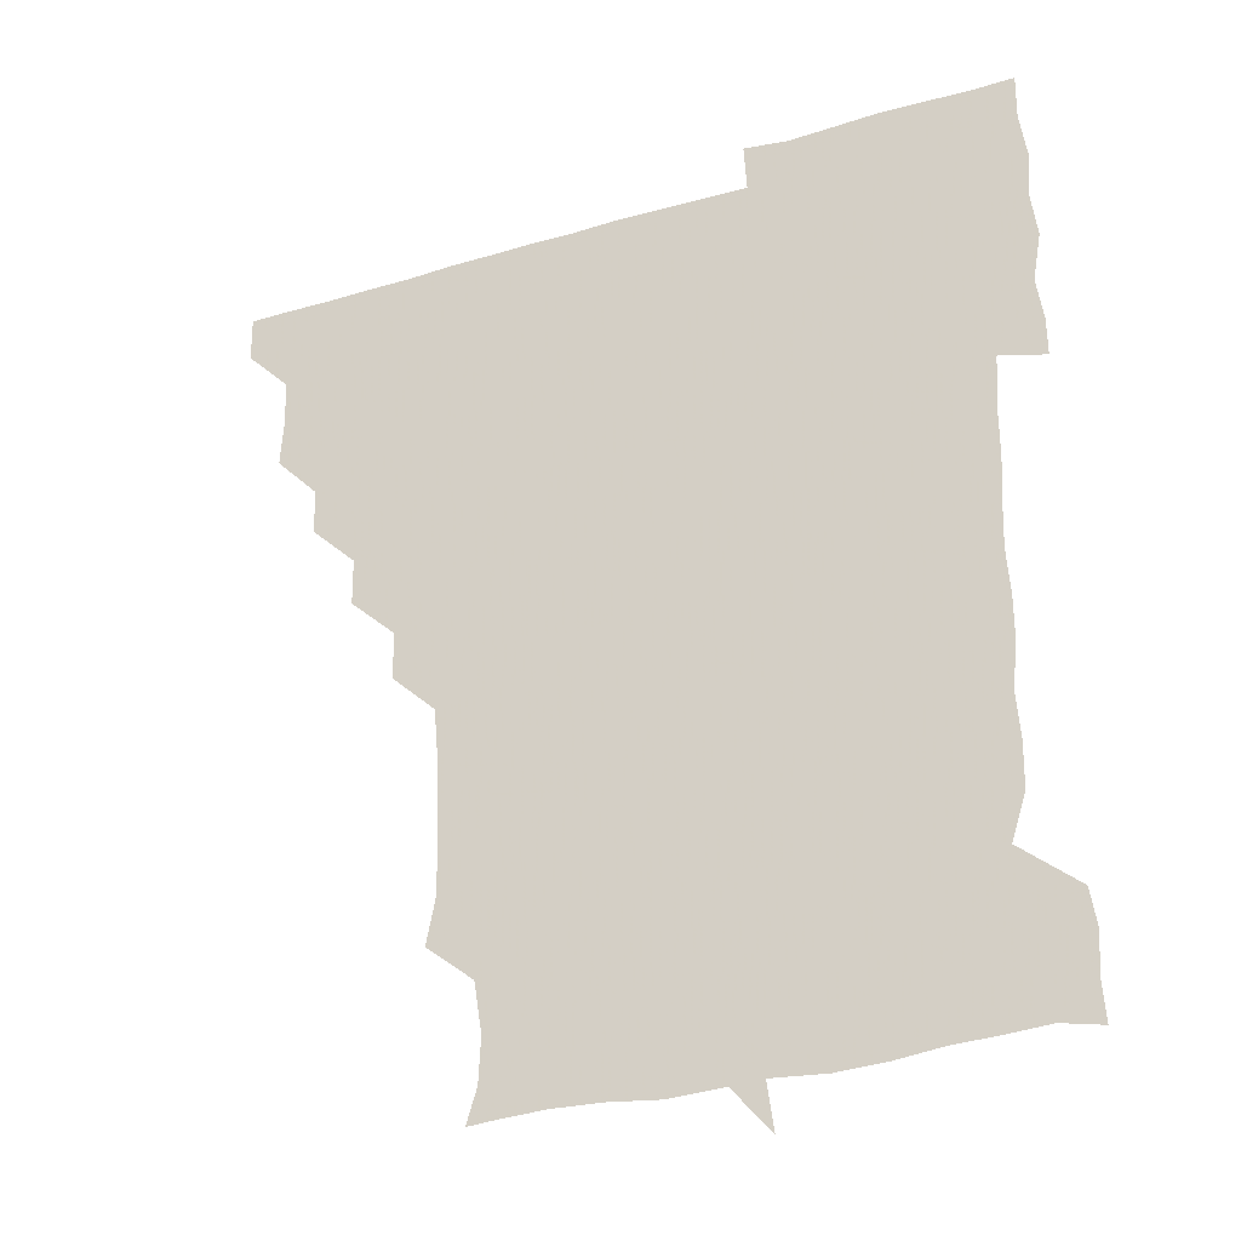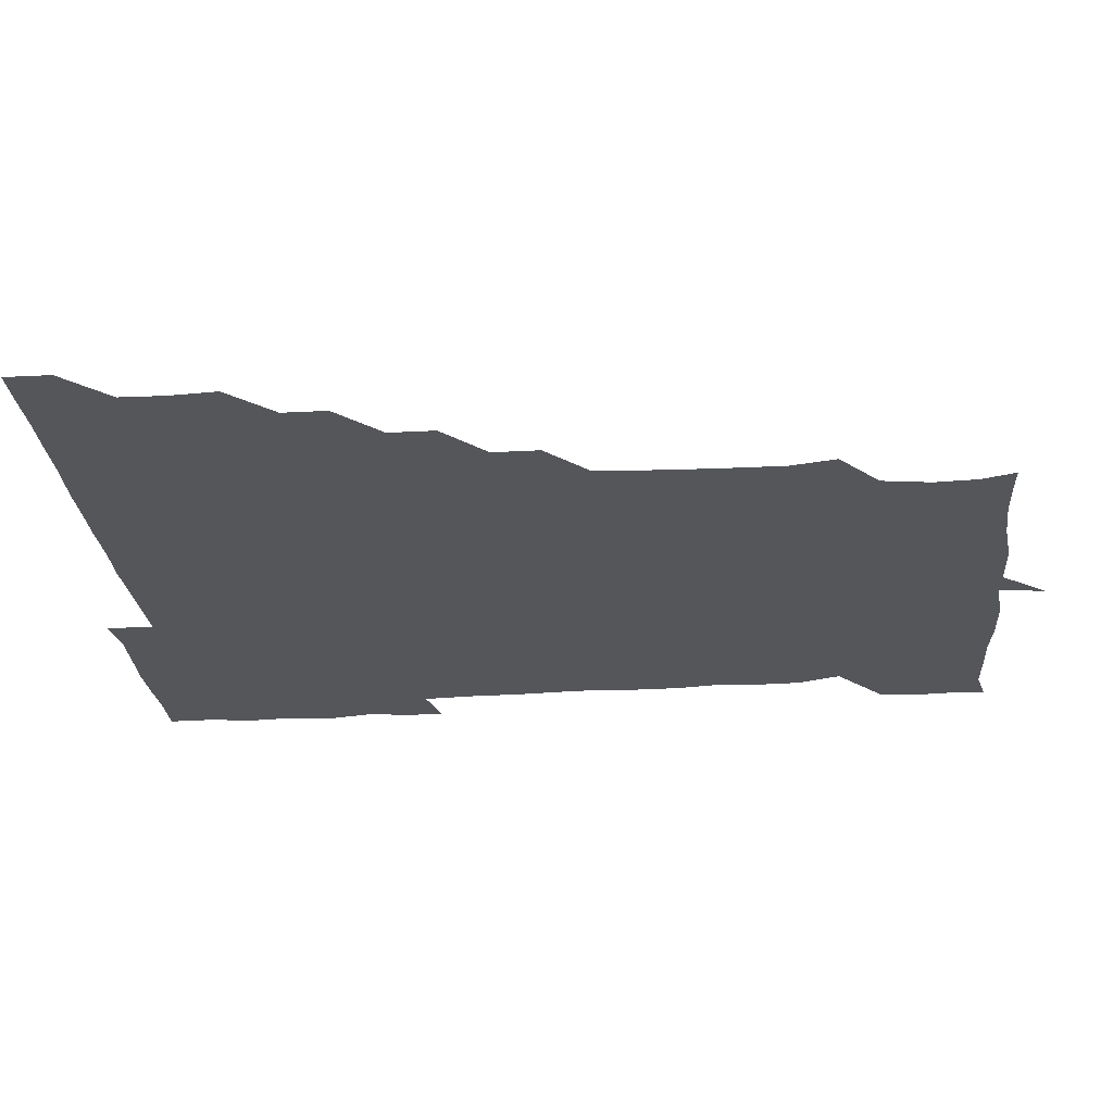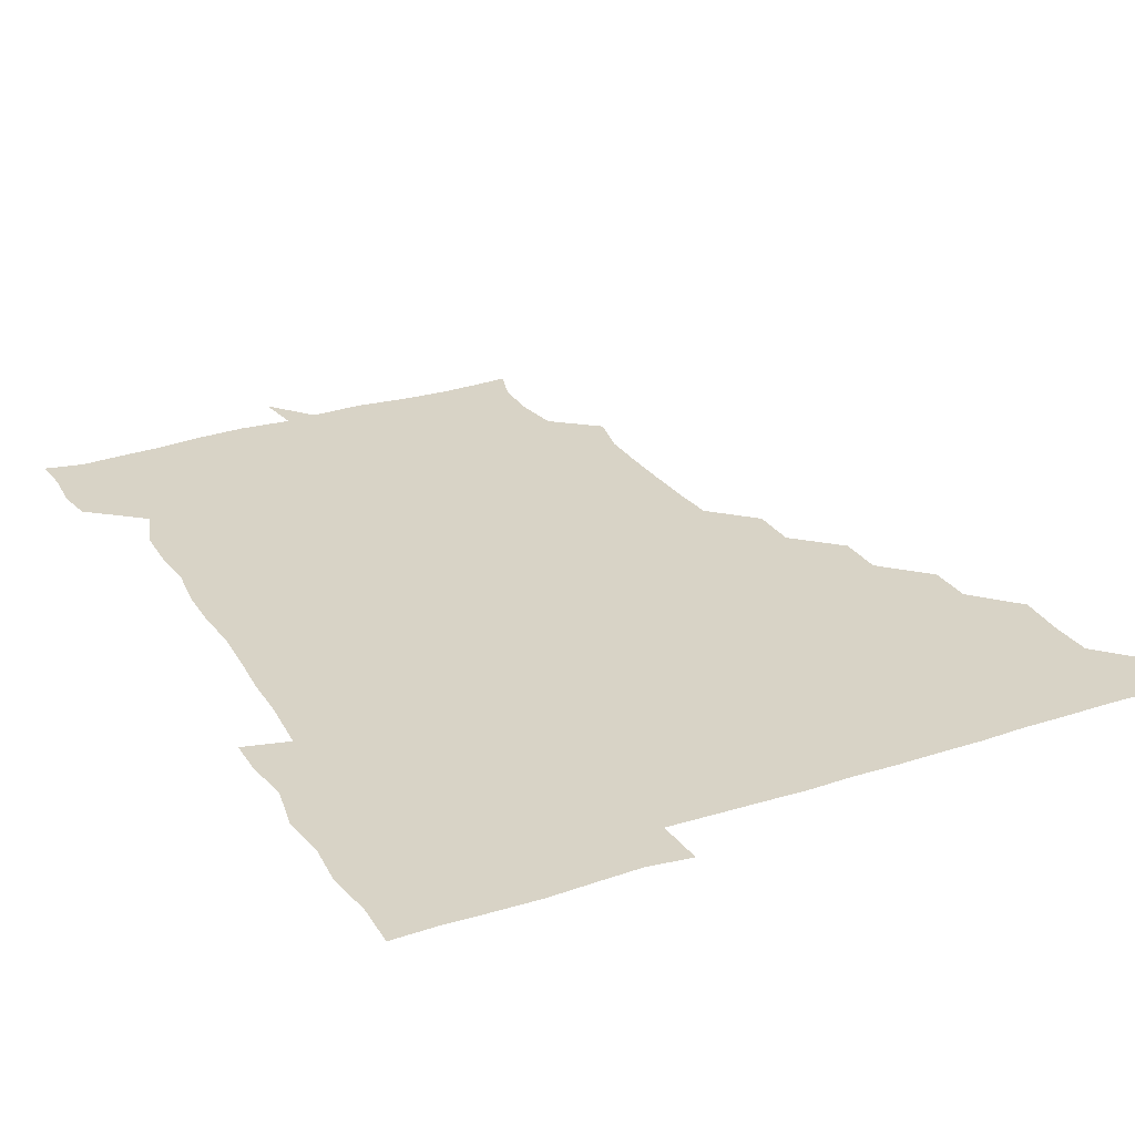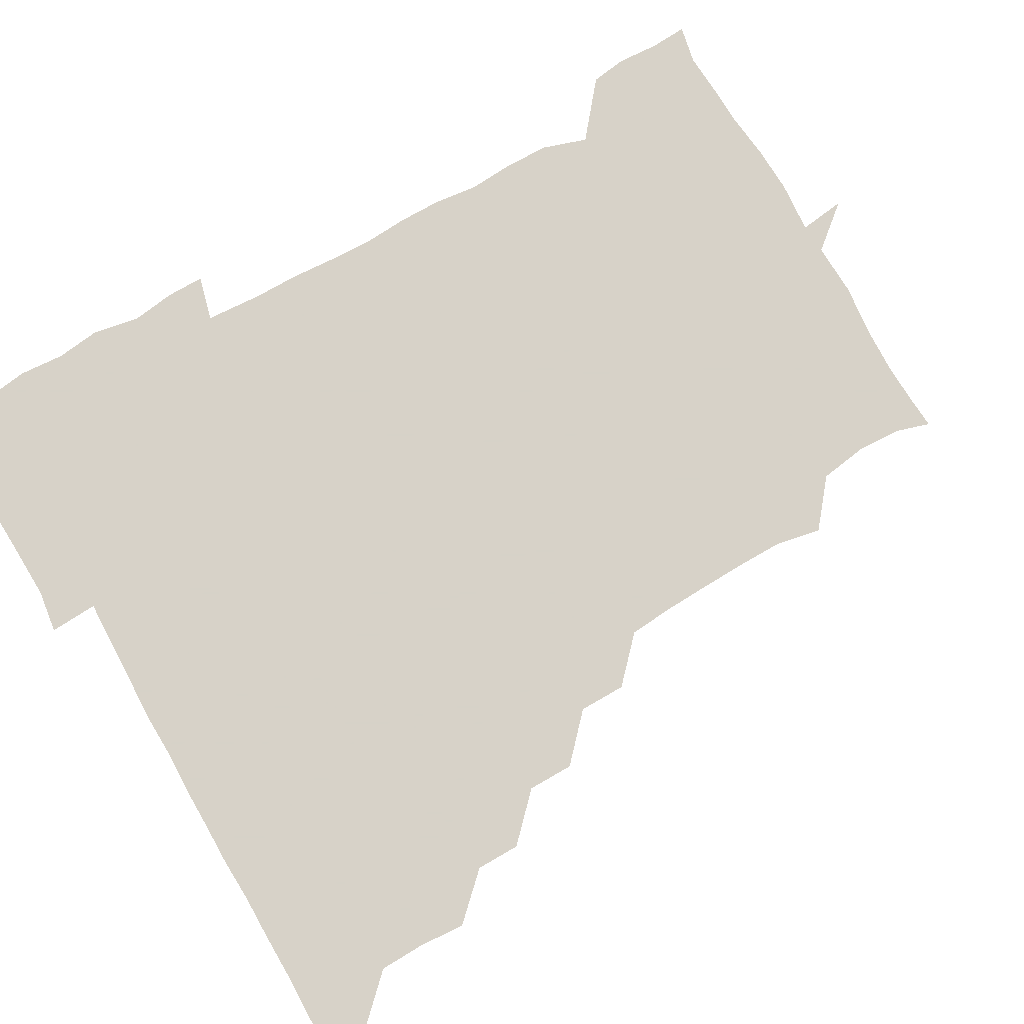
<metadata>
{"format":"obj","ext":"obj","renderer":"f3d","projection":"perspective","resolution":1024,"background":"white","views":[{"elev":-30.7,"azim":23.3,"up":"+Y"},{"elev":-25.8,"azim":-84.4,"up":"+Z"},{"elev":27.9,"azim":153.8,"up":"+Z"},{"elev":77.4,"azim":-119.3,"up":"+Z"}]}
</metadata>
<code>
v 451.3 450.9 0
v 451.1 466.3 0
v 465.6 404.3 0
v 466.6 420.5 0
v 466.1 435.8 0
v 466.2 450.5 0
v 465.8 466.3 0
v 480.4 374.1 0
v 480.2 389.2 0
v 481.9 406.4 0
v 481.3 421.1 0
v 481.1 436 0
v 480.9 451.1 0
v 481 466.1 0
v 495.9 343.5 0
v 495.7 359.3 0
v 496.7 376.4 0
v 497 391.9 0
v 496.6 406.4 0
v 496.4 421.1 0
v 496.4 435.9 0
v 496.5 450.4 0
v 496 466.3 0
v 511.6 313.1 0
v 511.4 329.1 0
v 511.9 346.6 0
v 511.1 361.1 0
v 511.9 377.3 0
v 511 391 0
v 511.2 406.2 0
v 511.2 421.1 0
v 511.1 435.9 0
v 511.1 450.5 0
v 511.1 466.2 0
v 526.4 221.2 0
v 529.4 236.8 0
v 529.2 252.2 0
v 528.6 268.3 0
v 527.9 284 0
v 526.6 299 0
v 526.6 316.2 0
v 526.4 331.3 0
v 526.7 347.2 0
v 526.3 361.4 0
v 526.2 376.4 0
v 526.3 391.2 0
v 526 406 0
v 526.1 421 0
v 526 435.9 0
v 526 450.7 0
v 526.2 466.9 0
v 541 164.8 0
v 544.5 176.4 0
v 545.1 191.2 0
v 542.5 208.2 0
v 542.1 226.2 0
v 542.7 240.8 0
v 542.2 255.7 0
v 541.8 270.3 0
v 541.3 285.5 0
v 541.4 301.2 0
v 541.2 316.3 0
v 541.4 331.9 0
v 541.2 345.9 0
v 541.1 361.3 0
v 541.6 376.9 0
v 541.1 391.1 0
v 541.7 406.3 0
v 541.1 421 0
v 541.2 435.7 0
v 541 451 0
v 541 466.9 0
v 552 165.6 0
v 557.4 181.5 0
v 556.9 195.6 0
v 557 212.3 0
v 556 225.6 0
v 556.7 242.6 0
v 556.7 257.3 0
v 557.3 272.8 0
v 556 285.6 0
v 556.2 301.6 0
v 556.2 317.1 0
v 556.2 330.8 0
v 556.4 347.1 0
v 556.1 361.4 0
v 556.3 376.6 0
v 555.7 390.7 0
v 556.3 406.2 0
v 556.2 420.9 0
v 556.2 435.7 0
v 556.1 450.5 0
v 555.7 467 0
v 566.3 166.2 0
v 571.1 182.2 0
v 571.6 197.8 0
v 571.3 212.5 0
v 571.3 227.6 0
v 571.6 242.3 0
v 571.5 257.3 0
v 571.6 272.1 0
v 571.2 286.6 0
v 571.2 302.1 0
v 570.8 315.3 0
v 571.3 331.8 0
v 571.1 346.5 0
v 570.9 360.8 0
v 571.1 376.6 0
v 571.3 391.4 0
v 571.2 406.1 0
v 570.9 421.1 0
v 571.1 435.8 0
v 571.3 450 0
v 570.6 466.7 0
v 582.8 165.6 0
v 586.5 182.5 0
v 586.5 196.7 0
v 586.3 211.6 0
v 586.1 225.6 0
v 585.5 242.2 0
v 586 256.7 0
v 586.7 272.2 0
v 586.2 286.3 0
v 585.9 301 0
v 586.1 315.9 0
v 586.1 332.1 0
v 586.1 347.1 0
v 586.2 361.4 0
v 586 375.9 0
v 586.2 391.3 0
v 586 406.1 0
v 586.3 421 0
v 586.3 435.5 0
v 586 450.5 0
v 585.3 467.1 0
v 600.3 163.8 0
v 601.2 181.4 0
v 601.2 197.1 0
v 601.3 211.4 0
v 601.4 227 0
v 601 240.2 0
v 600.3 256.2 0
v 601.3 272.5 0
v 601.2 286.5 0
v 601 301.1 0
v 601.1 316.8 0
v 601.1 331.7 0
v 601 345.9 0
v 601.1 361.1 0
v 601.1 376.5 0
v 601.1 391.2 0
v 601.1 406.1 0
v 601.2 421 0
v 601.1 435.9 0
v 600.9 451.1 0
v 600.2 466.7 0
v 618.6 164.6 0
v 616.1 182.8 0
v 616 197.2 0
v 616.2 212.8 0
v 616.3 226.8 0
v 616.5 241.4 0
v 615.8 255.2 0
v 615.5 272.3 0
v 615.8 286.8 0
v 616.2 301.5 0
v 615.9 316.6 0
v 615.9 332.1 0
v 616 345.9 0
v 616.1 362 0
v 616 376.3 0
v 616.1 391.8 0
v 616.1 406.2 0
v 616.3 420.9 0
v 616.1 436 0
v 615.9 451.1 0
v 615.2 466.3 0
v 631.4 149.3 0
v 629.2 165.2 0
v 630.9 181.4 0
v 630.7 197.2 0
v 630.7 212.2 0
v 630.9 227.5 0
v 631.3 242.3 0
v 631.2 256.2 0
v 630.4 272.5 0
v 630.6 286.6 0
v 630.7 302.9 0
v 630.9 316.9 0
v 630.8 331.6 0
v 631 346.7 0
v 630.7 362.2 0
v 631 376.3 0
v 630.9 391.3 0
v 631 406.3 0
v 630.9 421.1 0
v 631.4 435.8 0
v 631.7 450.4 0
v 631.4 465.9 0
v 630.5 482.4 0
v 647.4 163.9 0
v 645.7 182.3 0
v 645.7 197.2 0
v 645.9 211.9 0
v 645.5 227 0
v 645.8 242.7 0
v 646 256.9 0
v 645.2 272.7 0
v 645.8 286.8 0
v 645.7 301.7 0
v 645.8 316.5 0
v 645.9 331.1 0
v 645.7 347.1 0
v 645.7 361.7 0
v 645.9 376.3 0
v 646.1 390.6 0
v 645.9 406.3 0
v 646 420.8 0
v 646.2 436.1 0
v 646.2 450.8 0
v 646.2 465.8 0
v 645.3 480.4 0
v 663.7 164.6 0
v 660.7 181.8 0
v 660.5 196.9 0
v 660.3 212.9 0
v 660.6 226.8 0
v 660.1 242.8 0
v 660.5 257.4 0
v 660.5 271.8 0
v 660.5 287 0
v 660.7 301.6 0
v 661 316.1 0
v 660.9 330.9 0
v 660.4 346.9 0
v 660.5 361.8 0
v 660.9 376.3 0
v 660.8 391.9 0
v 660.8 406.4 0
v 661 421.4 0
v 661 436.1 0
v 661.1 450.8 0
v 661.2 465.7 0
v 660.5 480.9 0
v 679.6 166.4 0
v 675.6 182.6 0
v 675.7 197.1 0
v 674.9 212.4 0
v 674.6 227.2 0
v 674.8 242.7 0
v 675.2 257 0
v 675.2 271.8 0
v 675.4 286.7 0
v 675.2 301.7 0
v 674.7 317.8 0
v 675.1 332.1 0
v 675.8 346.3 0
v 675.5 361.6 0
v 675.2 377.4 0
v 675.3 391.9 0
v 675.6 406.4 0
v 675.6 421.6 0
v 675.9 436.2 0
v 675.9 451 0
v 676.2 465.5 0
v 675.5 481.5 0
v 694.7 167 0
v 690.3 182.7 0
v 691.4 195.9 0
v 688.7 212.6 0
v 688.2 225.6 0
v 689.8 241.5 0
v 689 257.2 0
v 688.9 271.8 0
v 690.4 286.1 0
v 689.2 302.1 0
v 689.5 316.4 0
v 690.3 331.1 0
v 690.4 346.4 0
v 689.9 362.2 0
v 689.5 378.2 0
v 689.8 391.8 0
v 689.6 407 0
v 690.2 421.5 0
v 690.1 436.5 0
v 690.6 450.9 0
v 690.8 465.4 0
v 690.7 481.1 0
v 708.6 168 0
v 705.5 182.1 0
v 705.6 196.1 0
v 705.2 207.8 0
v 700.6 220.2 0
v 705.5 235.5 0
v 705.8 250.5 0
v 704.6 266.3 0
v 706.3 281.5 0
v 706.3 296.5 0
v 705.2 312 0
v 705.7 327.6 0
v 706.6 342.7 0
v 706.5 358.5 0
v 707.6 378 0
v 704.8 392.5 0
v 704.2 406.6 0
v 703.4 422.7 0
v 703.6 436.2 0
v 703.8 450.9 0
v 705.1 465 0
v 705.9 480.3 0
v 721.8 165.2 0
v 721 178 0
v 721.8 192.3 0
v 719.9 204.5 0
v 723.2 374 0
v 723.1 387.1 0
v 720.9 401.9 0
v 723.7 418.1 0
v 721.8 433.3 0
v 722.8 449 0
v 720.5 465 0
v 720.7 480.6 0
v 721 496 0
f 5 6 1
f 1 6 2
f 6 7 2
f 9 10 3
f 3 10 4
f 10 11 4
f 4 11 5
f 11 12 5
f 5 12 6
f 12 13 6
f 6 13 7
f 13 14 7
f 16 17 8
f 8 17 9
f 17 18 9
f 9 18 10
f 18 19 10
f 10 19 11
f 19 20 11
f 11 20 12
f 20 21 12
f 12 21 13
f 21 22 13
f 13 22 14
f 22 23 14
f 25 26 15
f 15 26 16
f 26 27 16
f 16 27 17
f 27 28 17
f 17 28 18
f 28 29 18
f 18 29 19
f 29 30 19
f 19 30 20
f 30 31 20
f 20 31 21
f 31 32 21
f 21 32 22
f 32 33 22
f 22 33 23
f 33 34 23
f 40 41 24
f 24 41 25
f 41 42 25
f 25 42 26
f 42 43 26
f 26 43 27
f 43 44 27
f 27 44 28
f 44 45 28
f 28 45 29
f 45 46 29
f 29 46 30
f 46 47 30
f 30 47 31
f 47 48 31
f 31 48 32
f 48 49 32
f 32 49 33
f 49 50 33
f 33 50 34
f 50 51 34
f 55 56 35
f 35 56 36
f 56 57 36
f 36 57 37
f 57 58 37
f 37 58 38
f 58 59 38
f 38 59 39
f 59 60 39
f 39 60 40
f 60 61 40
f 40 61 41
f 61 62 41
f 41 62 42
f 62 63 42
f 42 63 43
f 63 64 43
f 43 64 44
f 64 65 44
f 44 65 45
f 65 66 45
f 45 66 46
f 66 67 46
f 46 67 47
f 67 68 47
f 47 68 48
f 68 69 48
f 48 69 49
f 69 70 49
f 49 70 50
f 70 71 50
f 50 71 51
f 71 72 51
f 52 73 53
f 73 74 53
f 53 74 54
f 74 75 54
f 54 75 55
f 75 76 55
f 55 76 56
f 76 77 56
f 56 77 57
f 77 78 57
f 57 78 58
f 78 79 58
f 58 79 59
f 79 80 59
f 59 80 60
f 80 81 60
f 60 81 61
f 81 82 61
f 61 82 62
f 82 83 62
f 62 83 63
f 83 84 63
f 63 84 64
f 84 85 64
f 64 85 65
f 85 86 65
f 65 86 66
f 86 87 66
f 66 87 67
f 87 88 67
f 67 88 68
f 88 89 68
f 68 89 69
f 89 90 69
f 69 90 70
f 90 91 70
f 70 91 71
f 91 92 71
f 71 92 72
f 92 93 72
f 73 94 74
f 94 95 74
f 74 95 75
f 95 96 75
f 75 96 76
f 96 97 76
f 76 97 77
f 97 98 77
f 77 98 78
f 98 99 78
f 78 99 79
f 99 100 79
f 79 100 80
f 100 101 80
f 80 101 81
f 101 102 81
f 81 102 82
f 102 103 82
f 82 103 83
f 103 104 83
f 83 104 84
f 104 105 84
f 84 105 85
f 105 106 85
f 85 106 86
f 106 107 86
f 86 107 87
f 107 108 87
f 87 108 88
f 108 109 88
f 88 109 89
f 109 110 89
f 89 110 90
f 110 111 90
f 90 111 91
f 111 112 91
f 91 112 92
f 112 113 92
f 92 113 93
f 113 114 93
f 94 115 95
f 115 116 95
f 95 116 96
f 116 117 96
f 96 117 97
f 117 118 97
f 97 118 98
f 118 119 98
f 98 119 99
f 119 120 99
f 99 120 100
f 120 121 100
f 100 121 101
f 121 122 101
f 101 122 102
f 122 123 102
f 102 123 103
f 123 124 103
f 103 124 104
f 124 125 104
f 104 125 105
f 125 126 105
f 105 126 106
f 126 127 106
f 106 127 107
f 127 128 107
f 107 128 108
f 128 129 108
f 108 129 109
f 129 130 109
f 109 130 110
f 130 131 110
f 110 131 111
f 131 132 111
f 111 132 112
f 132 133 112
f 112 133 113
f 133 134 113
f 113 134 114
f 134 135 114
f 115 136 116
f 136 137 116
f 116 137 117
f 137 138 117
f 117 138 118
f 138 139 118
f 118 139 119
f 139 140 119
f 119 140 120
f 140 141 120
f 120 141 121
f 141 142 121
f 121 142 122
f 142 143 122
f 122 143 123
f 143 144 123
f 123 144 124
f 144 145 124
f 124 145 125
f 145 146 125
f 125 146 126
f 146 147 126
f 126 147 127
f 147 148 127
f 127 148 128
f 148 149 128
f 128 149 129
f 149 150 129
f 129 150 130
f 150 151 130
f 130 151 131
f 151 152 131
f 131 152 132
f 152 153 132
f 132 153 133
f 153 154 133
f 133 154 134
f 154 155 134
f 134 155 135
f 155 156 135
f 136 157 137
f 157 158 137
f 137 158 138
f 158 159 138
f 138 159 139
f 159 160 139
f 139 160 140
f 160 161 140
f 140 161 141
f 161 162 141
f 141 162 142
f 162 163 142
f 142 163 143
f 163 164 143
f 143 164 144
f 164 165 144
f 144 165 145
f 165 166 145
f 145 166 146
f 166 167 146
f 146 167 147
f 167 168 147
f 147 168 148
f 168 169 148
f 148 169 149
f 169 170 149
f 149 170 150
f 170 171 150
f 150 171 151
f 171 172 151
f 151 172 152
f 172 173 152
f 152 173 153
f 173 174 153
f 153 174 154
f 174 175 154
f 154 175 155
f 175 176 155
f 155 176 156
f 176 177 156
f 178 179 157
f 157 179 158
f 179 180 158
f 158 180 159
f 180 181 159
f 159 181 160
f 181 182 160
f 160 182 161
f 182 183 161
f 161 183 162
f 183 184 162
f 162 184 163
f 184 185 163
f 163 185 164
f 185 186 164
f 164 186 165
f 186 187 165
f 165 187 166
f 187 188 166
f 166 188 167
f 188 189 167
f 167 189 168
f 189 190 168
f 168 190 169
f 190 191 169
f 169 191 170
f 191 192 170
f 170 192 171
f 192 193 171
f 171 193 172
f 193 194 172
f 172 194 173
f 194 195 173
f 173 195 174
f 195 196 174
f 174 196 175
f 196 197 175
f 175 197 176
f 197 198 176
f 176 198 177
f 198 199 177
f 179 201 180
f 201 202 180
f 180 202 181
f 202 203 181
f 181 203 182
f 203 204 182
f 182 204 183
f 204 205 183
f 183 205 184
f 205 206 184
f 184 206 185
f 206 207 185
f 185 207 186
f 207 208 186
f 186 208 187
f 208 209 187
f 187 209 188
f 209 210 188
f 188 210 189
f 210 211 189
f 189 211 190
f 211 212 190
f 190 212 191
f 212 213 191
f 191 213 192
f 213 214 192
f 192 214 193
f 214 215 193
f 193 215 194
f 215 216 194
f 194 216 195
f 216 217 195
f 195 217 196
f 217 218 196
f 196 218 197
f 218 219 197
f 197 219 198
f 219 220 198
f 198 220 199
f 220 221 199
f 199 221 200
f 221 222 200
f 201 223 202
f 223 224 202
f 202 224 203
f 224 225 203
f 203 225 204
f 225 226 204
f 204 226 205
f 226 227 205
f 205 227 206
f 227 228 206
f 206 228 207
f 228 229 207
f 207 229 208
f 229 230 208
f 208 230 209
f 230 231 209
f 209 231 210
f 231 232 210
f 210 232 211
f 232 233 211
f 211 233 212
f 233 234 212
f 212 234 213
f 234 235 213
f 213 235 214
f 235 236 214
f 214 236 215
f 236 237 215
f 215 237 216
f 237 238 216
f 216 238 217
f 238 239 217
f 217 239 218
f 239 240 218
f 218 240 219
f 240 241 219
f 219 241 220
f 241 242 220
f 220 242 221
f 242 243 221
f 221 243 222
f 243 244 222
f 223 245 224
f 245 246 224
f 224 246 225
f 246 247 225
f 225 247 226
f 247 248 226
f 226 248 227
f 248 249 227
f 227 249 228
f 249 250 228
f 228 250 229
f 250 251 229
f 229 251 230
f 251 252 230
f 230 252 231
f 252 253 231
f 231 253 232
f 253 254 232
f 232 254 233
f 254 255 233
f 233 255 234
f 255 256 234
f 234 256 235
f 256 257 235
f 235 257 236
f 257 258 236
f 236 258 237
f 258 259 237
f 237 259 238
f 259 260 238
f 238 260 239
f 260 261 239
f 239 261 240
f 261 262 240
f 240 262 241
f 262 263 241
f 241 263 242
f 263 264 242
f 242 264 243
f 264 265 243
f 243 265 244
f 265 266 244
f 245 267 246
f 267 268 246
f 246 268 247
f 268 269 247
f 247 269 248
f 269 270 248
f 248 270 249
f 270 271 249
f 249 271 250
f 271 272 250
f 250 272 251
f 272 273 251
f 251 273 252
f 273 274 252
f 252 274 253
f 274 275 253
f 253 275 254
f 275 276 254
f 254 276 255
f 276 277 255
f 255 277 256
f 277 278 256
f 256 278 257
f 278 279 257
f 257 279 258
f 279 280 258
f 258 280 259
f 280 281 259
f 259 281 260
f 281 282 260
f 260 282 261
f 282 283 261
f 261 283 262
f 283 284 262
f 262 284 263
f 284 285 263
f 263 285 264
f 285 286 264
f 264 286 265
f 286 287 265
f 265 287 266
f 287 288 266
f 267 289 268
f 289 290 268
f 268 290 269
f 290 291 269
f 269 291 270
f 291 292 270
f 270 292 271
f 292 293 271
f 271 293 272
f 293 294 272
f 272 294 273
f 294 295 273
f 273 295 274
f 295 296 274
f 274 296 275
f 296 297 275
f 275 297 276
f 297 298 276
f 276 298 277
f 298 299 277
f 277 299 278
f 299 300 278
f 278 300 279
f 300 301 279
f 279 301 280
f 301 302 280
f 280 302 281
f 302 303 281
f 281 303 282
f 303 304 282
f 282 304 283
f 304 305 283
f 283 305 284
f 305 306 284
f 284 306 285
f 306 307 285
f 285 307 286
f 307 308 286
f 286 308 287
f 308 309 287
f 287 309 288
f 309 310 288
f 289 311 290
f 311 312 290
f 290 312 291
f 312 313 291
f 291 313 292
f 313 314 292
f 292 314 293
f 303 315 304
f 315 316 304
f 304 316 305
f 316 317 305
f 305 317 306
f 317 318 306
f 306 318 307
f 318 319 307
f 307 319 308
f 319 320 308
f 308 320 309
f 320 321 309
f 309 321 310
f 321 322 310

</code>
